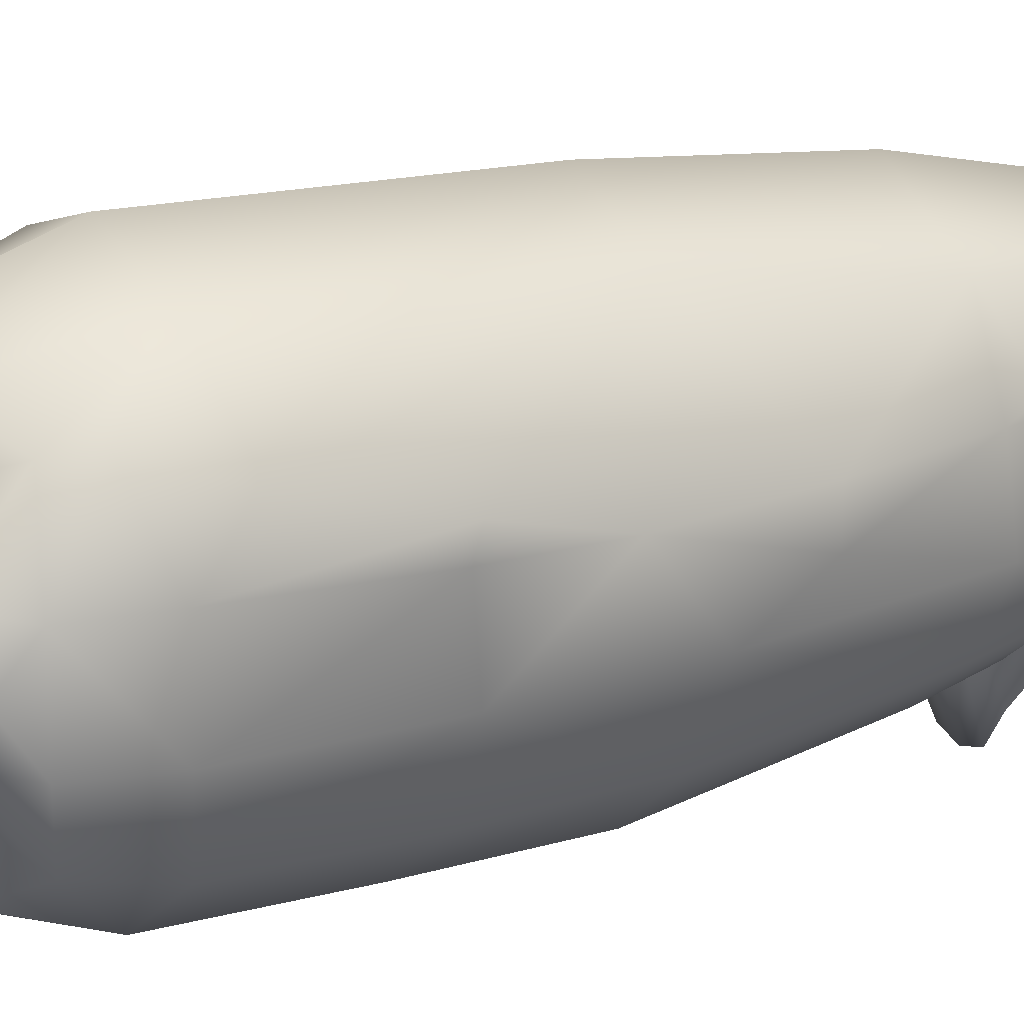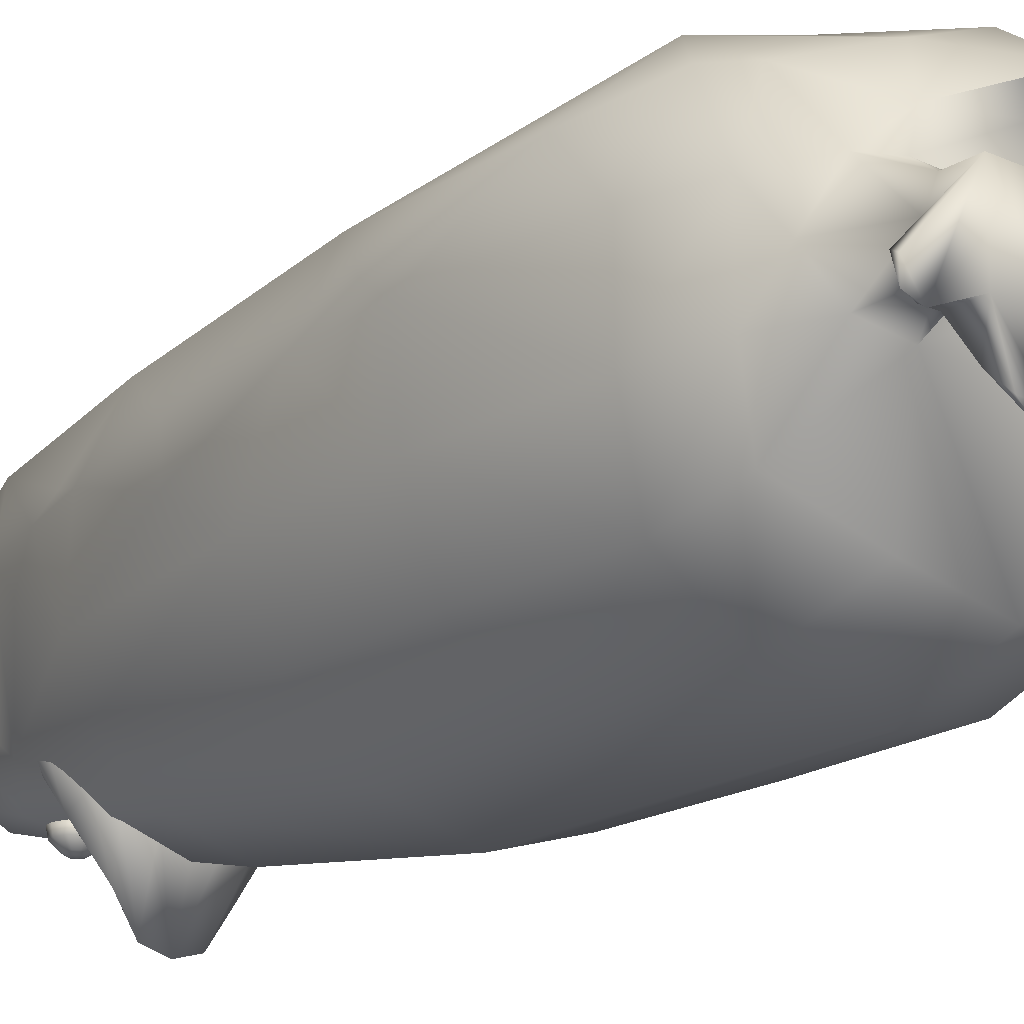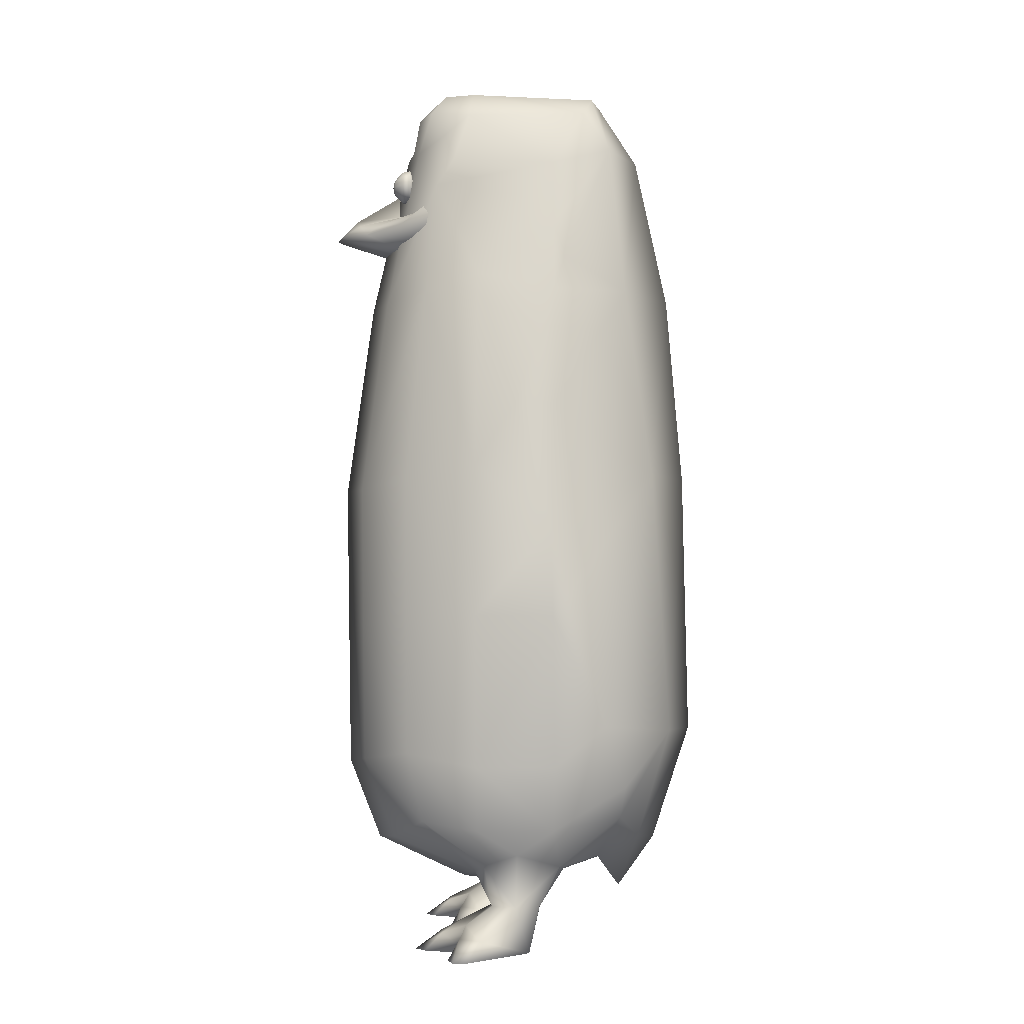
<metadata>
{"format":"obj","ext":"obj","renderer":"f3d","projection":"perspective","resolution":1024,"background":"white","views":[{"elev":18.5,"azim":60.4,"up":"+Z"},{"elev":-18.5,"azim":-40.5,"up":"+Z"},{"elev":-2.2,"azim":-89.5,"up":"+Y"}]}
</metadata>
<code>
o CuerpoKowalski
v -0.01633 0.3957 -0.07009
v -0.01935 0.3957 -0.0696
v -0.01877 0.3975 -0.0696
v -0.01877 0.3939 -0.0696
v -0.01727 0.3928 -0.06961
v -0.01539 0.3928 -0.06961
v -0.01388 0.3939 -0.0696
v -0.0133 0.3957 -0.0696
v -0.01388 0.3975 -0.0696
v -0.01539 0.3986 -0.06961
v -0.01727 0.3986 -0.06961
v -0.02111 0.3957 -0.06852
v -0.02019 0.3985 -0.06852
v -0.02019 0.3929 -0.06852
v -0.0178 0.3911 -0.06852
v -0.01486 0.3911 -0.06852
v -0.01247 0.3929 -0.06852
v -0.01155 0.3957 -0.06852
v -0.01247 0.3985 -0.06852
v -0.01486 0.4002 -0.06852
v -0.0178 0.4002 -0.06852
v -0.02352 0.4009 -0.06468
v -0.02521 0.3957 -0.06468
v -0.02351 0.3905 -0.06468
v -0.01907 0.3872 -0.06468
v -0.01358 0.3872 -0.06468
v -0.009143 0.3905 -0.06468
v -0.007446 0.3957 -0.06468
v -0.009136 0.4009 -0.06468
v -0.01358 0.4041 -0.06468
v -0.01907 0.4041 -0.06468
v -0.02611 0.3957 -0.0603
v -0.02424 0.4014 -0.06001
v -0.02424 0.3899 -0.0603
v -0.01935 0.3864 -0.0603
v -0.01331 0.3864 -0.0603
v -0.008415 0.3899 -0.0603
v -0.006548 0.3957 -0.0603
v -0.008415 0.4014 -0.0603
v -0.01331 0.405 -0.0603
v -0.01935 0.405 -0.0603
v -0.01633 0.3957 -0.05728
v 0.01876 0.3975 -0.0696
v 0.01934 0.3957 -0.0696
v 0.01633 0.3957 -0.07009
v 0.01876 0.3939 -0.0696
v 0.01725 0.3928 -0.06961
v 0.01539 0.3928 -0.06961
v 0.01388 0.3939 -0.0696
v 0.0133 0.3957 -0.0696
v 0.01388 0.3975 -0.0696
v 0.01539 0.3986 -0.06961
v 0.01725 0.3986 -0.06961
v 0.02109 0.3957 -0.06852
v 0.02019 0.3985 -0.06852
v 0.02019 0.3929 -0.06852
v 0.0178 0.3911 -0.06852
v 0.01484 0.3911 -0.06852
v 0.01245 0.3929 -0.06852
v 0.01155 0.3957 -0.06852
v 0.01245 0.3985 -0.06852
v 0.01484 0.4002 -0.06852
v 0.0178 0.4002 -0.06852
v 0.02351 0.4009 -0.06468
v 0.02521 0.3957 -0.06468
v 0.02351 0.3905 -0.06468
v 0.01907 0.3872 -0.06468
v 0.01357 0.3872 -0.06468
v 0.009129 0.3905 -0.06468
v 0.007431 0.3957 -0.06468
v 0.009129 0.4009 -0.06468
v 0.01357 0.4041 -0.06468
v 0.01907 0.4041 -0.06468
v 0.02611 0.3957 -0.0603
v 0.02424 0.4014 -0.06001
v 0.02424 0.3899 -0.0603
v 0.01935 0.3864 -0.0603
v 0.01329 0.3864 -0.0603
v 0.0084 0.3899 -0.0603
v 0.006533 0.3957 -0.0603
v 0.0084 0.4014 -0.0603
v 0.01329 0.405 -0.0603
v 0.01935 0.405 -0.0603
v 0.01633 0.3957 -0.05728
v -0.09197 0.1643 0.02863
v -0.0458 0.23 0.07518
v -0.0884 0.2002 0.01898
v -0.09093 0.1533 0.01999
v -0.08695 0.1533 -0.02132
v -0.07097 0.07929 -0.05831
v -0.08608 0.07309 -0.02099
v -0.07242 0.153 -0.05876
v -0.08608 0.07309 0.02099
v -0.05551 0.368 0.02091
v -0.06537 0.331 0.02128
v -0.05826 0.3502 0.02707
v -0.04611 0.3314 0.06049
v -0.0358 0.4129 0.05238
v -0.06213 0.3394 -0.02046
v -0.05016 0.3842 0.003841
v -7e-06 0.4126 0.06901
v 0 0.3318 0.08651
v -0.08052 0.2667 7e-06
v -0.08078 0.2334 -0.02165
v -0.08053 0.2667 0.02091
v -0.08789 0.09459 0.04743
v -0.0707 0.06101 0.05884
v -0.05711 0.3306 -0.04919
v -0.068 0.2266 -0.0592
v -0.079 0.03875 0.02033
v -0.06246 0.0445 0.05638
v -0.04703 0.08989 0.0842
v -0.079 0.03875 -0.02033
v 0 0.2298 0.09535
v 0 0.0881 0.09837
v 0.09189 0.1513 0.03215
v 0.0458 0.23 0.07518
v 0.08789 0.09459 0.04743
v 0.08607 0.07309 0.02099
v 0.09093 0.1484 0.01999
v 0.08607 0.07309 -0.02099
v 0.08695 0.1533 -0.02132
v 0.07097 0.07929 -0.05831
v 0.07242 0.153 -0.05876
v 0.08077 0.2334 -0.02165
v 0.08052 0.2667 7e-06
v 0.0884 0.2002 0.01898
v 0.06537 0.331 0.02128
v 0.08051 0.2667 0.02091
v 0.0461 0.3314 0.06049
v 0.07068 0.06101 0.05884
v 0.079 0.03875 0.02033
v 0.06246 0.0445 0.05638
v 0.04703 0.08989 0.0842
v 0.079 0.03875 -0.02033
v 0.06954 0.04292 -0.05001
v 0.068 0.2266 -0.0592
v 0.0406 0.0738 -0.08334
v 0.04192 0.1482 -0.08428
v -7e-06 0.1458 -0.09606
v -7e-06 0.06919 -0.09488
v -0.0406 0.0738 -0.08334
v -0.04194 0.1482 -0.08428
v -0.03458 0.422 -0.03974
v -0.02225 0.4141 -0.05494
v -0.03803 0.4093 -0.0416
v -0.02662 0.4366 -0.04732
v -0.04069 0.4066 -0.03475
v 0 0.4142 -0.06234
v -0.006866 0.418 -0.05883
v 0 0.4442 -0.04537
v -0.03491 0.4335 -0.02623
v -0.01921 0.4475 -0.03999
v -0.02065 0.4484 -0.02426
v -0.01569 0.4341 -0.05489
v -0.04266 0.3921 -0.04408
v -0.03162 0.3271 -0.07197
v -7e-06 0.4055 -0.06441
v -7e-06 0.3271 -0.08254
v -0.03521 0.4337 0.03787
v -0.0208 0.4451 0.04299
v -0.04607 0.404 0.02072
v -7e-06 0.4517 -0.0223
v 0 0.445 0.0481
v 0 0.01515 0.04874
v -7e-06 -0.001605 0.05816
v -0.03488 0.01991 0.04479
v -0.04518 0.01428 0.02603
v -0.02779 0.02992 0.06782
v -0.06179 0.01769 0.02369
v -7e-06 0.02597 0.07792
v -7e-06 -0.001605 0.05816
v 0 0 0
v -0.03992 0.006824 7e-06
v -0.04732 -0.00463 0.01337
v -0.03968 -0.004653 7e-06
v -0.056 -0.004607 0.01282
v -0.06554 -0.02779 0.007307
v -0.08617 -0.02756 -0.03542
v -0.06575 -0.02779 -0.02672
v -0.09419 -0.02756 -0.02459
v -0.09421 -0.02756 -0.03294
v -0.056 -0.004607 -0.01282
v -0.06575 -0.01297 -0.02672
v -0.08681 -0.01776 -0.01882
v -0.06159 -0.004596 0
v -0.07886 -0.01798 -0.02959
v -0.0476 -0.02779 -0.04945
v -0.03903 -0.02779 -0.02813
v -0.05885 -0.02779 -0.04888
v -0.05879 -0.01799 -0.03954
v -0.03696 -0.02779 0.00716
v -0.05282 -0.02779 -0.05426
v -0.03998 -0.0132 -0.02813
v -0.0476 -0.01821 -0.04009
v -0.0471 -0.00463 -0.01339
v -0.02017 -0.01949 -0.02163
v -0.01252 -0.02908 -0.02703
v -0.07311 0.0252 0.000845
v -0.04615 0.01289 -0.02235
v 0 0.003614 -0.02957
v 0 0.02597 -0.07792
v -0.03636 0.03065 -0.06748
v -0.06954 0.04292 -0.05001
v -0.06266 0.01809 -0.01707
v 0 0.2224 -0.09722
v -0.03985 0.2225 -0.08522
v -0.02092 -0.02908 -0.03808
v -0.02851 -0.01927 -0.03261
v -0.01223 -0.02908 -0.03519
v -0.03449 0.3628 -0.058
v -0.04426 0.3701 -0.04964
v -0.03721 0.3713 -0.06415
v -0.04493 0.3759 -0.04847
v -0.02214 0.3679 -0.08464
v -0.02525 0.3589 -0.06544
v -0.01216 0.3681 -0.0998
v -0.01267 0.3576 -0.06619
v -7e-06 0.3679 -0.1034
v -7e-06 0.3569 -0.06825
v -0.03316 0.3784 -0.05671
v -0.03944 0.3807 -0.05165
v -0.01249 0.3747 -0.08901
v -0.02149 0.3726 -0.07967
v -0.02618 0.3776 -0.06169
v -0.01179 0.3805 -0.06394
v 0 0.3797 -0.09135
v 0 0.3946 -0.06577
v 0.03457 0.422 -0.03974
v 0.02225 0.4141 -0.05494
v 0.0266 0.4366 -0.04732
v 0.03803 0.4093 -0.0416
v 0.04069 0.4066 -0.03475
v 0.006866 0.418 -0.05883
v 0.01921 0.4475 -0.03999
v 0.03491 0.4335 -0.02623
v 0.02064 0.4484 -0.02426
v 0.01569 0.4341 -0.05489
v 0.04266 0.3921 -0.04408
v 0.03161 0.3271 -0.07197
v 0.05709 0.3306 -0.04919
v 0.0352 0.4337 0.03787
v 0.02079 0.4451 0.04299
v 0.04606 0.404 0.02072
v 0.05016 0.3842 0.003841
v 0.06211 0.3394 -0.02046
v 0.03579 0.4129 0.05238
v 0.05549 0.368 0.02091
v 0.05824 0.3502 0.02707
v 0.03488 0.01991 0.04479
v 0.04518 0.01428 0.02603
v 0.02779 0.02992 0.06782
v 0.06177 0.01769 0.02369
v 0.03992 0.006824 7e-06
v 0.0473 -0.00463 0.01337
v 0.03968 -0.004653 7e-06
v 0.056 -0.004607 0.01282
v 0.06553 -0.02779 0.007307
v 0.08617 -0.02756 -0.03542
v 0.09418 -0.02756 -0.02459
v 0.06575 -0.02779 -0.02672
v 0.09419 -0.02756 -0.03294
v 0.08681 -0.01776 -0.01882
v 0.06575 -0.01297 -0.02672
v 0.05599 -0.004607 -0.01282
v 0.06159 -0.004596 0
v 0.07884 -0.01798 -0.02959
v 0.04758 -0.02779 -0.04945
v 0.05884 -0.02779 -0.04888
v 0.03903 -0.02779 -0.02813
v 0.05877 -0.01799 -0.03954
v 0.03696 -0.02779 0.00716
v 0.05282 -0.02779 -0.05426
v 0.03998 -0.0132 -0.02813
v 0.04758 -0.01821 -0.04009
v 0.04709 -0.00463 -0.01339
v 0.02017 -0.01949 -0.02163
v 0.01251 -0.02908 -0.02703
v 0.07309 0.0252 0.000845
v 0.04615 0.01289 -0.02235
v 0.03635 0.03065 -0.06748
v 0.06264 0.01809 -0.01707
v 0.03985 0.2225 -0.08522
v 0.02091 -0.02908 -0.03808
v 0.02851 -0.01927 -0.03261
v 0.01221 -0.02908 -0.03519
v 0.03721 0.3713 -0.06415
v 0.04426 0.3701 -0.04964
v 0.03449 0.3628 -0.058
v 0.04493 0.3759 -0.04847
v 0.02212 0.3679 -0.08464
v 0.02524 0.3589 -0.06544
v 0.01215 0.3681 -0.0998
v 0.01267 0.3576 -0.06619
v 0.03943 0.3807 -0.05165
v 0.03315 0.3784 -0.05671
v 0.01249 0.3747 -0.08901
v 0.02149 0.3726 -0.07967
v 0.02617 0.3776 -0.06169
v 0.01179 0.3805 -0.06394
f 1 2 3
f 1 4 2
f 1 5 4
f 1 6 5
f 1 7 6
f 1 8 7
f 1 9 8
f 1 10 9
f 1 11 10
f 1 3 11
f 3 12 13
f 2 12 3
f 2 14 12
f 4 14 2
f 4 15 14
f 5 15 4
f 5 16 15
f 6 16 5
f 6 17 16
f 7 17 6
f 7 18 17
f 8 18 7
f 8 19 18
f 9 19 8
f 9 20 19
f 10 20 9
f 10 21 20
f 11 21 10
f 11 13 21
f 3 13 11
f 12 22 13
f 23 22 12
f 14 23 12
f 24 23 14
f 15 24 14
f 25 24 15
f 16 25 15
f 26 25 16
f 17 26 16
f 27 26 17
f 18 27 17
f 28 27 18
f 19 28 18
f 29 28 19
f 20 29 19
f 30 29 20
f 21 30 20
f 31 30 21
f 13 31 21
f 22 31 13
f 22 32 33
f 23 32 22
f 23 34 32
f 24 34 23
f 24 35 34
f 25 35 24
f 25 36 35
f 26 36 25
f 26 37 36
f 27 37 26
f 27 38 37
f 28 38 27
f 28 39 38
f 29 39 28
f 29 40 39
f 30 40 29
f 30 41 40
f 31 41 30
f 31 33 41
f 22 33 31
f 32 42 33
f 34 42 32
f 35 42 34
f 36 42 35
f 37 42 36
f 38 42 37
f 39 42 38
f 40 42 39
f 41 42 40
f 33 42 41
f 43 44 45
f 44 46 45
f 46 47 45
f 47 48 45
f 48 49 45
f 49 50 45
f 50 51 45
f 51 52 45
f 52 53 45
f 53 43 45
f 43 54 44
f 55 54 43
f 44 56 46
f 54 56 44
f 46 57 47
f 56 57 46
f 47 58 48
f 57 58 47
f 48 59 49
f 58 59 48
f 49 60 50
f 59 60 49
f 50 61 51
f 60 61 50
f 51 62 52
f 61 62 51
f 52 63 53
f 62 63 52
f 53 55 43
f 63 55 53
f 54 64 65
f 55 64 54
f 56 65 66
f 54 65 56
f 57 66 67
f 56 66 57
f 58 67 68
f 57 67 58
f 59 68 69
f 58 68 59
f 60 69 70
f 59 69 60
f 61 70 71
f 60 70 61
f 62 71 72
f 61 71 62
f 63 72 73
f 62 72 63
f 55 73 64
f 63 73 55
f 64 74 65
f 75 74 64
f 65 76 66
f 74 76 65
f 66 77 67
f 76 77 66
f 67 78 68
f 77 78 67
f 68 79 69
f 78 79 68
f 69 80 70
f 79 80 69
f 70 81 71
f 80 81 70
f 71 82 72
f 81 82 71
f 72 83 73
f 82 83 72
f 73 75 64
f 83 75 73
f 75 84 74
f 74 84 76
f 76 84 77
f 77 84 78
f 78 84 79
f 79 84 80
f 80 84 81
f 81 84 82
f 82 84 83
f 83 84 75
f 85 86 87
f 88 85 87
f 89 90 91
f 92 90 89
f 88 91 93
f 89 91 88
f 94 95 96
f 97 98 96
f 97 96 95
f 99 94 100
f 95 94 99
f 97 101 98
f 102 101 97
f 87 103 104
f 99 103 95
f 104 103 99
f 105 95 103
f 105 97 95
f 86 97 105
f 105 103 87
f 105 87 86
f 86 85 106
f 107 106 93
f 106 88 93
f 85 88 106
f 108 104 99
f 109 104 108
f 107 110 111
f 93 110 107
f 107 112 106
f 110 91 113
f 93 91 110
f 87 89 88
f 104 89 87
f 86 102 97
f 114 102 86
f 106 112 86
f 89 109 92
f 104 109 89
f 112 114 86
f 115 114 112
f 116 117 118
f 119 116 118
f 120 116 119
f 120 121 122
f 119 121 120
f 123 122 121
f 124 122 123
f 125 126 127
f 126 128 129
f 129 130 117
f 128 130 129
f 127 126 129
f 117 127 129
f 117 116 127
f 119 118 131
f 116 120 127
f 132 131 133
f 119 131 132
f 118 134 131
f 121 132 135
f 119 132 121
f 127 122 125
f 120 122 127
f 121 136 123
f 135 136 121
f 117 102 114
f 130 102 117
f 117 134 118
f 122 137 125
f 124 137 122
f 134 114 115
f 117 114 134
f 138 124 123
f 139 124 138
f 140 138 141
f 139 138 140
f 140 142 143
f 141 142 140
f 90 143 142
f 92 143 90
f 144 145 146
f 147 145 144
f 144 146 148
f 149 145 150
f 149 150 151
f 147 152 153
f 152 154 153
f 153 155 147
f 144 152 147
f 156 146 145
f 147 155 145
f 155 151 150
f 155 150 145
f 157 156 145
f 108 156 157
f 145 149 158
f 157 158 159
f 145 158 157
f 154 160 161
f 152 160 154
f 144 148 152
f 156 162 148
f 156 100 162
f 162 152 148
f 160 152 162
f 156 148 146
f 156 99 100
f 99 156 108
f 163 153 154
f 151 153 163
f 151 155 153
f 160 98 161
f 164 154 161
f 163 154 164
f 94 162 100
f 98 94 96
f 162 94 98
f 98 160 162
f 164 98 101
f 161 98 164
f 165 166 167
f 165 167 168
f 169 111 167
f 111 110 170
f 171 169 172
f 169 167 172
f 170 167 111
f 168 167 170
f 111 112 107
f 169 112 111
f 169 115 112
f 171 115 169
f 173 168 174
f 165 168 173
f 174 175 176
f 168 175 174
f 177 168 170
f 175 168 177
f 178 179 180
f 181 179 178
f 182 179 181
f 183 184 185
f 185 186 183
f 184 187 185
f 180 187 184
f 179 187 180
f 182 185 187
f 179 182 187
f 185 182 181
f 180 188 189
f 190 188 180
f 191 180 184
f 190 180 191
f 178 189 192
f 180 189 178
f 185 178 186
f 181 178 185
f 193 188 190
f 194 191 184
f 195 191 194
f 196 184 183
f 194 184 196
f 189 195 194
f 188 195 189
f 193 191 195
f 188 193 195
f 191 193 190
f 192 197 176
f 198 197 192
f 178 177 186
f 178 175 177
f 192 175 178
f 192 176 175
f 113 199 110
f 110 199 170
f 196 174 176
f 200 174 196
f 173 200 201
f 174 200 173
f 202 200 203
f 201 200 202
f 204 205 113
f 205 199 113
f 204 200 205
f 203 200 204
f 200 183 205
f 196 183 200
f 205 186 199
f 183 186 205
f 204 142 203
f 90 142 204
f 90 113 91
f 204 113 90
f 203 141 202
f 142 141 203
f 186 170 199
f 177 170 186
f 157 206 207
f 159 206 157
f 108 207 109
f 157 207 108
f 143 109 207
f 92 109 143
f 206 143 207
f 140 143 206
f 189 198 192
f 208 198 189
f 209 189 194
f 208 189 209
f 210 198 208
f 196 197 194
f 196 176 197
f 197 209 194
f 210 209 197
f 198 210 197
f 209 210 208
f 211 212 213
f 212 214 213
f 211 215 216
f 213 215 211
f 217 216 215
f 218 216 217
f 219 218 217
f 220 218 219
f 221 213 222
f 213 214 222
f 215 223 217
f 224 223 215
f 223 225 226
f 224 225 223
f 215 213 224
f 224 221 225
f 213 221 224
f 217 227 219
f 223 227 217
f 227 226 228
f 223 226 227
f 229 230 231
f 232 230 229
f 233 232 229
f 234 230 149
f 151 234 149
f 235 236 231
f 235 237 236
f 231 238 235
f 231 236 229
f 230 232 239
f 230 238 231
f 234 151 238
f 230 234 238
f 240 239 241
f 230 239 240
f 158 149 230
f 240 158 230
f 159 158 240
f 237 242 236
f 243 242 237
f 236 233 229
f 233 244 239
f 244 245 239
f 244 236 242
f 233 236 244
f 232 233 239
f 245 246 239
f 241 239 246
f 163 235 151
f 237 235 163
f 235 238 151
f 243 247 242
f 164 237 163
f 243 237 164
f 245 244 248
f 247 248 244
f 249 248 247
f 244 242 247
f 164 247 243
f 101 247 164
f 249 128 248
f 249 247 130
f 128 249 130
f 246 248 128
f 245 248 246
f 130 101 102
f 247 101 130
f 246 126 125
f 128 126 246
f 241 125 137
f 246 125 241
f 250 166 165
f 251 250 165
f 250 133 252
f 253 132 133
f 172 252 171
f 172 250 252
f 253 250 251
f 133 250 253
f 133 134 252
f 131 134 133
f 252 115 171
f 134 115 252
f 173 251 165
f 254 251 173
f 254 255 251
f 256 255 254
f 257 251 255
f 253 251 257
f 258 259 260
f 261 259 258
f 260 259 262
f 263 264 265
f 265 266 263
f 263 267 264
f 261 267 259
f 264 267 261
f 267 263 262
f 267 262 259
f 260 262 263
f 261 268 269
f 270 268 261
f 271 261 269
f 264 261 271
f 258 270 261
f 272 270 258
f 263 258 260
f 266 258 263
f 269 268 273
f 274 271 275
f 264 271 274
f 276 264 274
f 265 264 276
f 270 275 268
f 274 275 270
f 275 271 273
f 275 273 268
f 269 273 271
f 272 277 278
f 256 277 272
f 266 257 258
f 258 255 272
f 257 255 258
f 255 256 272
f 132 279 135
f 253 279 132
f 276 254 280
f 256 254 276
f 173 280 254
f 201 280 173
f 202 280 201
f 281 280 202
f 135 282 136
f 135 279 282
f 136 280 281
f 282 280 136
f 280 265 276
f 282 265 280
f 282 266 265
f 279 266 282
f 136 138 123
f 281 138 136
f 281 141 138
f 202 141 281
f 266 253 257
f 279 253 266
f 240 206 159
f 283 206 240
f 241 283 240
f 137 283 241
f 139 137 124
f 283 137 139
f 206 139 140
f 283 139 206
f 270 278 284
f 272 278 270
f 285 270 284
f 274 270 285
f 284 278 286
f 274 277 276
f 277 256 276
f 274 285 277
f 277 285 286
f 277 286 278
f 284 286 285
f 287 288 289
f 287 290 288
f 289 291 287
f 292 291 289
f 293 292 294
f 291 292 293
f 219 294 220
f 293 294 219
f 295 287 296
f 295 290 287
f 291 297 298
f 293 297 291
f 297 299 298
f 300 299 297
f 298 287 291
f 298 296 287
f 299 296 298
f 293 227 297
f 219 227 293
f 227 300 297
f 228 300 227

</code>
